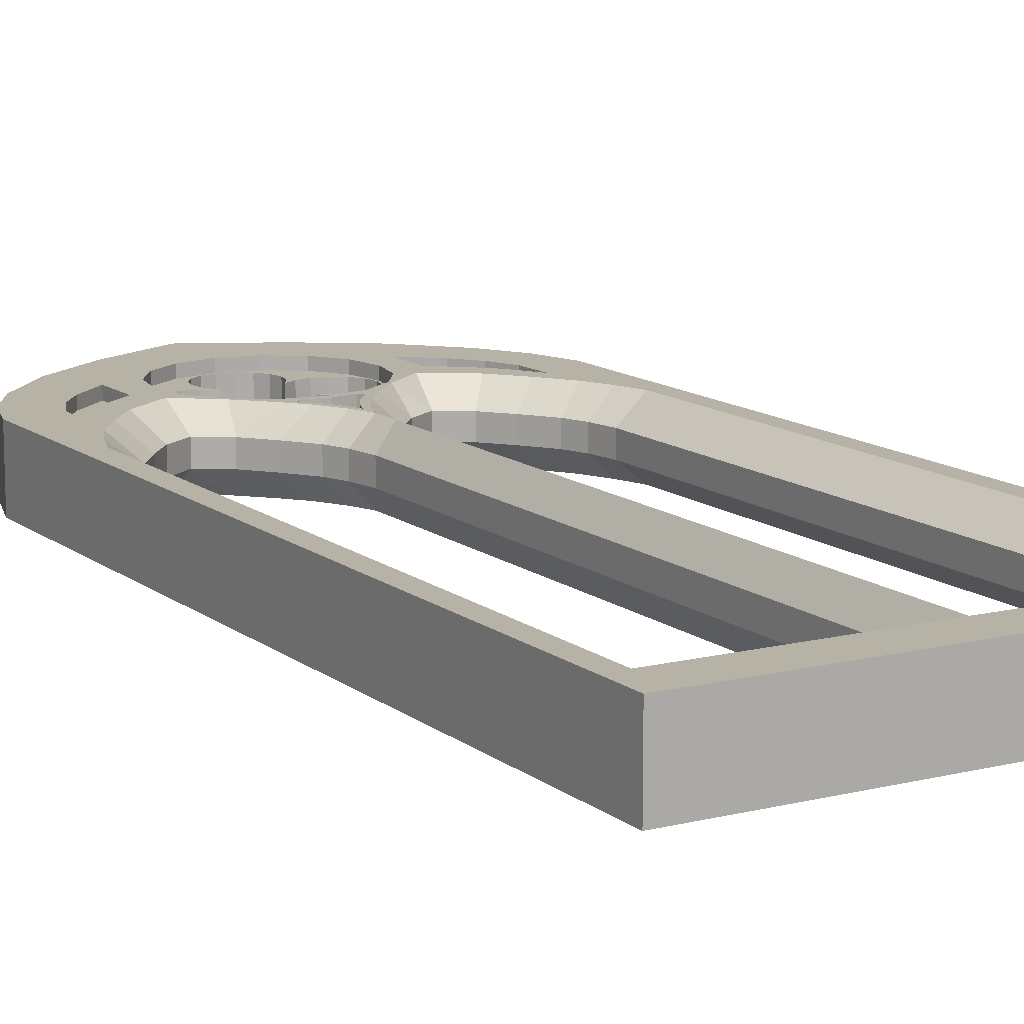
<metadata>
{"format":"obj","ext":"obj","renderer":"f3d","projection":"perspective","resolution":1024,"background":"white","views":[{"elev":12.4,"azim":-30.3,"up":"+Z"}]}
</metadata>
<code>
o Circle.001
v 9.161 26.77 -0
v 10.84 26.77 -0
v 9.391 26.62 -0
v 10.61 26.62 -0
v 8.93 26.62 -0
v 11.07 26.62 -0
v 9.571 26.4 -0
v 10.43 26.4 -0
v 8.75 26.4 -0
v 11.25 26.4 -0
v 9.743 26.16 -0
v 10.26 26.16 -0
v 8.578 26.16 -0
v 11.42 26.16 -0
v 9.817 25.96 0
v 10.18 25.96 0
v 8.504 25.96 0
v 11.5 25.96 0
v 9.861 25.7 0
v 9.861 20.55 0
v 10.14 25.7 0
v 10.14 20.55 0
v 8.46 25.7 0
v 8.46 20.55 0
v 11.54 25.7 0
v 11.54 20.55 0
v 10.12 28.15 -0
v 9.878 28.15 -0
v 10 28.17 -0
v 10.32 27.86 -0
v 9.682 27.86 -0
v 10.29 27.98 -0
v 10.22 28.08 -0
v 9.706 27.98 -0
v 9.775 28.08 -0
v 10 26.62 -0
v 10.12 26.65 -0
v 9.878 26.65 -0
v 10.22 26.71 -0
v 9.775 26.71 -0
v 10.29 26.82 -0
v 9.706 26.82 -0
v 10.32 26.94 -0
v 9.682 26.94 -0
v 10.75 27.52 -0
v 9.248 27.52 -0
v 10.78 27.4 -0
v 9.224 27.4 -0
v 10.75 27.28 -0
v 9.248 27.28 -0
v 10.68 27.17 -0
v 9.317 27.17 -0
v 10.58 27.1 -0
v 9.42 27.1 -0
v 10.46 27.08 -0
v 9.542 27.08 -0
v 10.34 27.1 -0
v 9.663 27.1 -0
v 10.34 27.69 -0
v 9.663 27.69 -0
v 10.46 27.72 -0
v 9.542 27.72 -0
v 10.68 27.62 -0
v 10.58 27.69 -0
v 9.317 27.62 -0
v 9.42 27.69 -0
v 10.29 27.73 -0
v 10.23 27.63 -0
v 9.706 27.73 -0
v 9.771 27.63 -0
v 10.29 27.06 -0
v 10.23 27.17 -0
v 9.706 27.06 -0
v 9.771 27.17 -0
v 10 19.82 0
v 10 28.85 -0
v 9.325 28.51 -0
v 10.67 28.51 -0
v 8.759 28.12 -0
v 11.24 28.12 -0
v 8.341 27.67 -0
v 11.66 27.67 -0
v 8.122 27.3 -0
v 11.88 27.3 -0
v 8 26.9 -0
v 12 26.9 -0
v 8 26.3 -0
v 12 26.3 -0
v 8 26 0
v 12 26 0
v 8 19.82 0
v 8 25.7 0
v 12 19.82 0
v 12 25.7 0
v 10 26.54 -0.2
v 10 26.54 0.2
v 10 26.12 -0.2
v 10 26.12 0.2
v 10.05 26.25 -0.2
v 10.05 26.25 0.2
v 9.951 26.25 -0.2
v 9.951 26.25 0.2
v 10.13 26.4 -0.2
v 10.13 26.4 0.2
v 9.865 26.4 -0.2
v 9.865 26.4 0.2
v 10.23 26.52 -0.2
v 10.23 26.52 0.2
v 10.2 26.58 -0.2
v 10.2 26.58 0.2
v 9.769 26.52 -0.2
v 9.769 26.52 0.2
v 9.801 26.58 -0.2
v 9.801 26.58 0.2
v 9.769 26.52 -0.3
v 9.769 26.52 0.3
v 10.23 26.52 -0.3
v 10.23 26.52 0.3
v 9.865 26.4 -0.3
v 9.865 26.4 0.3
v 10.13 26.4 -0.3
v 10.13 26.4 0.3
v 9.951 26.25 -0.3
v 9.951 26.25 0.3
v 10.05 26.25 -0.3
v 10.05 26.25 0.3
v 10 26.12 -0.3
v 10 26.12 0.3
v 9.801 26.58 -0.3
v 9.801 26.58 0.3
v 10 26.54 -0.3
v 10 26.54 0.3
v 10.2 26.58 -0.3
v 10.2 26.58 0.3
v 10.57 26.8 -0.3
v 10.57 26.8 0.3
v 9.431 26.8 -0.3
v 9.431 26.8 0.3
v 10.56 27.96 -0.2
v 10.56 27.96 0.2
v 9.438 27.96 -0.2
v 9.438 27.96 0.2
v 10.73 27.7 -0.2
v 10.73 27.7 0.2
v 9.266 27.7 -0.2
v 9.266 27.7 0.2
v 10.79 27.4 -0.2
v 10.79 27.4 0.2
v 9.205 27.4 -0.2
v 9.205 27.4 0.2
v 10.73 27.09 -0.2
v 10.73 27.09 0.2
v 9.266 27.09 -0.2
v 9.266 27.09 0.2
v 10.56 26.84 -0.2
v 10.56 26.84 0.2
v 9.438 26.84 -0.2
v 9.438 26.84 0.2
v 10.3 26.66 -0.2
v 10.3 26.66 0.2
v 9.696 26.66 -0.2
v 9.696 26.66 0.2
v 10 26.6 -0.2
v 10 26.6 0.2
v 10 28.19 -0.2
v 10 28.19 0.2
v 10.3 28.13 -0.2
v 10.3 28.13 0.2
v 9.696 28.13 -0.2
v 9.696 28.13 0.2
v 10.12 28.15 -0.2
v 10.12 28.15 0.2
v 9.878 28.15 -0.2
v 9.878 28.15 0.2
v 10 28.17 -0.2
v 10 28.17 0.2
v 10.29 27.73 -0.2
v 10.29 27.73 0.2
v 9.706 27.73 -0.2
v 9.706 27.73 0.2
v 10.32 27.86 -0.2
v 10.32 27.86 0.2
v 9.682 27.86 -0.2
v 9.682 27.86 0.2
v 10.29 27.98 -0.2
v 10.29 27.98 0.2
v 9.706 27.98 -0.2
v 9.706 27.98 0.2
v 10.22 28.08 -0.2
v 10.22 28.08 0.2
v 9.775 28.08 -0.2
v 9.775 28.08 0.2
v 10 26.62 -0.2
v 10 26.62 0.2
v 10.12 26.65 -0.2
v 10.12 26.65 0.2
v 9.878 26.65 -0.2
v 9.878 26.65 0.2
v 10.22 26.71 -0.2
v 10.22 26.71 0.2
v 9.775 26.71 -0.2
v 9.775 26.71 0.2
v 10.29 26.82 -0.2
v 10.29 26.82 0.2
v 9.706 26.82 -0.2
v 9.706 26.82 0.2
v 10.32 26.94 -0.2
v 10.32 26.94 0.2
v 9.682 26.94 -0.2
v 9.682 26.94 0.2
v 10.29 27.06 -0.2
v 10.29 27.06 0.2
v 9.706 27.06 -0.2
v 9.706 27.06 0.2
v 10.68 27.62 -0.2
v 10.68 27.62 0.2
v 9.317 27.62 -0.2
v 9.317 27.62 0.2
v 10.75 27.52 -0.2
v 10.75 27.52 0.2
v 9.248 27.52 -0.2
v 9.248 27.52 0.2
v 10.78 27.4 -0.2
v 10.78 27.4 0.2
v 9.224 27.4 -0.2
v 9.224 27.4 0.2
v 10.75 27.28 -0.2
v 10.75 27.28 0.2
v 9.248 27.28 -0.2
v 9.248 27.28 0.2
v 10.68 27.17 -0.2
v 10.68 27.17 0.2
v 9.317 27.17 -0.2
v 9.317 27.17 0.2
v 10.58 27.1 -0.2
v 10.58 27.1 0.2
v 9.42 27.1 -0.2
v 9.42 27.1 0.2
v 10.46 27.08 -0.2
v 10.46 27.08 0.2
v 9.542 27.08 -0.2
v 9.542 27.08 0.2
v 10.34 27.1 -0.2
v 10.34 27.1 0.2
v 9.663 27.1 -0.2
v 9.663 27.1 0.2
v 10.23 27.17 -0.2
v 10.23 27.17 0.2
v 9.771 27.17 -0.2
v 9.771 27.17 0.2
v 10.23 27.63 -0.2
v 10.23 27.63 0.2
v 9.771 27.63 -0.2
v 9.771 27.63 0.2
v 10.34 27.69 -0.2
v 10.34 27.69 0.2
v 9.663 27.69 -0.2
v 9.663 27.69 0.2
v 10.46 27.72 -0.2
v 10.46 27.72 0.2
v 9.542 27.72 -0.2
v 9.542 27.72 0.2
v 10.58 27.69 -0.2
v 10.58 27.69 0.2
v 9.42 27.69 -0.2
v 9.42 27.69 0.2
v 11.03 27.24 -0.2
v 11.03 27.24 0.2
v 8.972 27.24 -0.2
v 8.972 27.24 0.2
v 11.23 27.09 -0.2
v 11.23 27.09 0.2
v 8.774 27.09 -0.2
v 8.774 27.09 0.2
v 11.43 26.89 -0.2
v 11.43 26.89 0.2
v 8.575 26.89 -0.2
v 8.575 26.89 0.2
v 11.59 26.61 -0.2
v 11.59 26.61 0.2
v 8.406 26.61 -0.2
v 8.406 26.61 0.2
v 11.58 26.95 -0.2
v 11.58 26.95 0.2
v 8.422 26.95 -0.2
v 8.422 26.95 0.2
v 11.47 27.2 -0.2
v 11.47 27.2 0.2
v 8.528 27.2 -0.2
v 8.528 27.2 0.2
v 11.31 27.42 -0.2
v 11.31 27.42 0.2
v 11.03 27.65 -0.2
v 11.03 27.65 0.2
v 8.693 27.42 -0.2
v 8.693 27.42 0.2
v 8.968 27.65 -0.2
v 8.968 27.65 0.2
v 10 19.82 -0.3
v 10 19.82 0.3
v 10 20.2 -0.3
v 10 20.2 0.3
v 8.693 27.42 -0.3
v 8.693 27.42 0.3
v 11.31 27.42 -0.3
v 11.31 27.42 0.3
v 8.528 27.2 -0.3
v 8.528 27.2 0.3
v 11.47 27.2 -0.3
v 11.47 27.2 0.3
v 8.422 26.95 -0.3
v 8.422 26.95 0.3
v 11.58 26.95 -0.3
v 11.58 26.95 0.3
v 8.406 26.61 -0.3
v 8.406 26.61 0.3
v 11.59 26.61 -0.3
v 11.59 26.61 0.3
v 8.575 26.89 -0.3
v 8.575 26.89 0.3
v 11.43 26.89 -0.3
v 11.43 26.89 0.3
v 8.774 27.09 -0.3
v 8.774 27.09 0.3
v 11.23 27.09 -0.3
v 11.23 27.09 0.3
v 8.972 27.24 -0.3
v 8.972 27.24 0.3
v 11.03 27.24 -0.3
v 11.03 27.24 0.3
v 8.968 27.65 -0.3
v 8.968 27.65 0.3
v 11.03 27.65 -0.3
v 11.03 27.65 0.3
v 9.102 27.99 -0.3
v 9.102 27.99 0.3
v 10.9 27.99 -0.3
v 10.9 27.99 0.3
v 8.803 27.74 -0.3
v 8.803 27.74 0.3
v 11.2 27.74 -0.3
v 11.2 27.74 0.3
v 8.516 27.43 -0.3
v 8.516 27.43 0.3
v 11.48 27.43 -0.3
v 11.48 27.43 0.3
v 8.283 27.05 -0.3
v 8.283 27.05 0.3
v 11.72 27.05 -0.3
v 11.72 27.05 0.3
v 8.176 26.69 -0.3
v 8.176 26.69 0.3
v 11.82 26.69 -0.3
v 11.82 26.69 0.3
v 8.154 26.32 -0.3
v 8.154 26.32 0.3
v 11.85 26.32 -0.3
v 11.85 26.32 0.3
v 8.161 26.03 -0.3
v 8.161 26.03 0.3
v 11.84 26.03 -0.3
v 11.84 26.03 0.3
v 9.125 27.05 -0.3
v 9.125 27.05 0.3
v 10.87 27.05 -0.3
v 10.87 27.05 0.3
v 8.776 26.8 -0.3
v 8.776 26.8 0.3
v 11.22 26.8 -0.3
v 11.22 26.8 0.3
v 8.566 26.55 -0.3
v 8.566 26.55 0.3
v 11.43 26.55 -0.3
v 11.43 26.55 0.3
v 8.378 26.27 -0.3
v 8.378 26.27 0.3
v 11.62 26.27 -0.3
v 11.62 26.27 0.3
v 8.268 26.03 -0.3
v 8.268 26.03 0.3
v 11.73 26.03 -0.3
v 11.73 26.03 0.3
v 10 28.85 -0.3
v 10 28.85 0.3
v 9.325 28.51 -0.3
v 9.325 28.51 0.3
v 10.67 28.51 -0.3
v 10.67 28.51 0.3
v 8.759 28.12 -0.3
v 8.759 28.12 0.3
v 11.24 28.12 -0.3
v 11.24 28.12 0.3
v 8.341 27.67 -0.3
v 8.341 27.67 0.3
v 11.66 27.67 -0.3
v 11.66 27.67 0.3
v 8.122 27.3 -0.3
v 8.122 27.3 0.3
v 11.88 27.3 -0.3
v 11.88 27.3 0.3
v 8 26.9 -0.3
v 8 26.9 0.3
v 12 26.9 -0.3
v 12 26.9 0.3
v 8 26.3 -0.3
v 8 26.3 0.3
v 12 26.3 -0.3
v 12 26.3 0.3
v 8 26 -0.3
v 8 26 0.3
v 12 26 -0.3
v 12 26 0.3
v 8.187 25.78 -0.3
v 8.187 25.78 0.3
v 11.81 25.78 -0.3
v 11.81 25.78 0.3
v 8.172 20.19 -0.3
v 8.172 20.19 0.3
v 11.83 20.19 -0.3
v 11.83 20.19 0.3
v 9.647 26.58 -0.3
v 9.647 26.58 0.3
v 10.35 26.58 -0.3
v 10.35 26.58 0.3
v 9.794 26.4 -0.3
v 9.794 26.4 0.3
v 10.21 26.4 -0.3
v 10.21 26.4 0.3
v 9.925 26.16 -0.3
v 9.925 26.16 0.3
v 10.07 26.16 -0.3
v 10.07 26.16 0.3
v 10 25.96 -0.3
v 10 25.96 0.3
v 9.161 26.77 -0.1
v 9.161 26.77 0.1
v 10.84 26.77 -0.1
v 10.84 26.77 0.1
v 8.93 26.62 -0.1
v 8.93 26.62 0.1
v 11.07 26.62 -0.1
v 11.07 26.62 0.1
v 9.391 26.62 -0.1
v 9.391 26.62 0.1
v 10.61 26.62 -0.1
v 10.61 26.62 0.1
v 9.571 26.4 -0.1
v 9.571 26.4 0.1
v 10.43 26.4 -0.1
v 10.43 26.4 0.1
v 8.75 26.4 -0.1
v 8.75 26.4 0.1
v 11.25 26.4 -0.1
v 11.25 26.4 0.1
v 9.743 26.16 -0.1
v 9.743 26.16 0.1
v 10.26 26.16 -0.1
v 10.26 26.16 0.1
v 8.578 26.16 -0.1
v 8.578 26.16 0.1
v 11.42 26.16 -0.1
v 11.42 26.16 0.1
v 9.817 25.96 -0.1
v 9.817 25.96 0.1
v 10.18 25.96 -0.1
v 10.18 25.96 0.1
v 8.504 25.96 -0.1
v 8.504 25.96 0.1
v 11.5 25.96 -0.1
v 11.5 25.96 0.1
v 9.861 25.7 -0.1
v 9.861 25.7 0.1
v 10.14 25.7 -0.1
v 10.14 25.7 0.1
v 9.861 20.55 -0.1
v 9.861 20.55 0.1
v 10.14 20.55 -0.1
v 10.14 20.55 0.1
v 8.46 25.7 -0.1
v 8.46 25.7 0.1
v 11.54 25.7 -0.1
v 11.54 25.7 0.1
v 8.46 20.55 -0.1
v 8.46 20.55 0.1
v 11.54 20.55 -0.1
v 11.54 20.55 0.1
v 10 25.7 -0.3
v 10 25.7 0.3
v 8 19.82 -0.3
v 8 19.82 0.3
v 12 19.82 -0.3
v 12 19.82 0.3
v 8 25.7 -0.3
v 8 25.7 0.3
v 12 25.7 -0.3
v 12 25.7 0.3
v 9.696 28.13 -0.3
v 9.696 28.13 0.3
v 10.3 28.13 -0.3
v 10.3 28.13 0.3
v 10 28.19 -0.3
v 10 28.19 0.3
v 10 26.6 -0.3
v 10 26.6 0.3
v 9.696 26.66 -0.3
v 9.696 26.66 0.3
v 10.3 26.66 -0.3
v 10.3 26.66 0.3
v 9.438 26.84 -0.3
v 9.438 26.84 0.3
v 10.56 26.84 -0.3
v 10.56 26.84 0.3
v 9.266 27.09 -0.3
v 9.266 27.09 0.3
v 10.73 27.09 -0.3
v 10.73 27.09 0.3
v 9.205 27.4 -0.3
v 9.205 27.4 0.3
v 10.79 27.4 -0.3
v 10.79 27.4 0.3
v 9.266 27.7 -0.3
v 9.266 27.7 0.3
v 10.73 27.7 -0.3
v 10.73 27.7 0.3
v 9.438 27.96 -0.3
v 9.438 27.96 0.3
v 10.56 27.96 -0.3
v 10.56 27.96 0.3
f 20 475 483 24
f 484 476 20 24
f 26 485 477 22
f 478 486 26 22
f 5 439 435 1
f 436 440 5 1
f 2 437 441 6
f 442 438 2 6
f 1 435 443 3
f 444 436 1 3
f 4 445 437 2
f 438 446 4 2
f 3 443 447 7
f 448 444 3 7
f 8 449 445 4
f 446 450 8 4
f 9 451 439 5
f 440 452 9 5
f 6 441 453 10
f 454 442 6 10
f 7 447 455 11
f 456 448 7 11
f 12 457 449 8
f 450 458 12 8
f 13 459 451 9
f 452 460 13 9
f 10 453 461 14
f 462 454 10 14
f 11 455 463 15
f 464 456 11 15
f 16 465 457 12
f 458 466 16 12
f 17 467 459 13
f 460 468 17 13
f 14 461 469 18
f 470 462 14 18
f 15 463 471 19
f 472 464 15 19
f 21 473 465 16
f 466 474 21 16
f 23 479 467 17
f 468 480 23 17
f 18 469 481 25
f 482 470 18 25
f 19 471 475 20
f 476 472 19 20
f 22 477 473 21
f 474 478 22 21
f 24 483 479 23
f 480 484 24 23
f 25 481 485 26
f 486 482 25 26
f 27 171 189 33
f 190 172 27 33
f 35 191 173 28
f 174 192 35 28
f 29 175 171 27
f 172 176 29 27
f 28 173 175 29
f 176 174 28 29
f 30 181 177 67
f 178 182 30 67
f 69 179 183 31
f 184 180 69 31
f 32 185 181 30
f 182 186 32 30
f 31 183 187 34
f 188 184 31 34
f 33 189 185 32
f 186 190 33 32
f 34 187 191 35
f 192 188 34 35
f 37 195 193 36
f 194 196 37 36
f 36 193 197 38
f 198 194 36 38
f 39 199 195 37
f 196 200 39 37
f 38 197 201 40
f 202 198 38 40
f 41 203 199 39
f 200 204 41 39
f 40 201 205 42
f 206 202 40 42
f 43 207 203 41
f 204 208 43 41
f 42 205 209 44
f 210 206 42 44
f 71 211 207 43
f 208 212 71 43
f 44 209 213 73
f 214 210 44 73
f 63 215 219 45
f 220 216 63 45
f 46 221 217 65
f 218 222 46 65
f 45 219 223 47
f 224 220 45 47
f 48 225 221 46
f 222 226 48 46
f 47 223 227 49
f 228 224 47 49
f 50 229 225 48
f 226 230 50 48
f 49 227 231 51
f 232 228 49 51
f 52 233 229 50
f 230 234 52 50
f 51 231 235 53
f 236 232 51 53
f 54 237 233 52
f 234 238 54 52
f 53 235 239 55
f 240 236 53 55
f 56 241 237 54
f 238 242 56 54
f 55 239 243 57
f 244 240 55 57
f 58 245 241 56
f 242 246 58 56
f 57 243 247 72
f 248 244 57 72
f 74 249 245 58
f 246 250 74 58
f 68 251 255 59
f 256 252 68 59
f 60 257 253 70
f 254 258 60 70
f 59 255 259 61
f 260 256 59 61
f 62 261 257 60
f 258 262 62 60
f 61 259 263 64
f 264 260 61 64
f 66 265 261 62
f 262 266 66 62
f 64 263 215 63
f 216 264 64 63
f 65 217 265 66
f 266 218 65 66
f 67 177 251 68
f 252 178 67 68
f 70 253 179 69
f 180 254 70 69
f 72 247 211 71
f 212 248 72 71
f 73 213 249 74
f 250 214 73 74
f 91 489 299 75
f 300 490 91 75
f 75 299 491 93
f 492 300 75 93
f 76 383 385 77
f 386 384 76 77
f 78 387 383 76
f 384 388 78 76
f 77 385 389 79
f 390 386 77 79
f 80 391 387 78
f 388 392 80 78
f 79 389 393 81
f 394 390 79 81
f 82 395 391 80
f 392 396 82 80
f 81 393 397 83
f 398 394 81 83
f 84 399 395 82
f 396 400 84 82
f 83 397 401 85
f 402 398 83 85
f 86 403 399 84
f 400 404 86 84
f 85 401 405 87
f 406 402 85 87
f 88 407 403 86
f 404 408 88 86
f 87 405 409 89
f 410 406 87 89
f 90 411 407 88
f 408 412 90 88
f 89 409 493 92
f 494 410 89 92
f 94 495 411 90
f 412 496 94 90
f 92 493 489 91
f 490 494 92 91
f 93 491 495 94
f 496 492 93 94
f 103 95 109 107
f 110 96 104 108
f 111 113 95 105
f 96 114 112 106
f 103 105 95
f 96 106 104
f 105 103 99 101
f 100 104 106 102
f 101 99 97
f 98 100 102
f 95 131 133 109
f 134 132 96 110
f 113 129 131 95
f 132 130 114 96
f 99 125 127 97
f 128 126 100 98
f 97 127 123 101
f 124 128 98 102
f 103 121 125 99
f 126 122 104 100
f 101 123 119 105
f 120 124 102 106
f 107 117 121 103
f 122 118 108 104
f 105 119 115 111
f 116 120 106 112
f 109 133 117 107
f 118 134 110 108
f 111 115 129 113
f 130 116 112 114
f 115 421 505 129
f 506 422 116 130
f 133 507 423 117
f 424 508 134 118
f 119 425 421 115
f 422 426 120 116
f 117 423 427 121
f 428 424 118 122
f 123 429 425 119
f 426 430 124 120
f 121 427 431 125
f 432 428 122 126
f 127 433 429 123
f 430 434 128 124
f 125 431 433 127
f 434 432 126 128
f 129 505 503 131
f 504 506 130 132
f 131 503 507 133
f 508 504 132 134
f 435 137 443
f 444 138 436
f 137 421 443
f 444 422 138
f 363 137 435
f 436 138 364
f 421 137 509 505
f 510 138 422 506
f 137 363 513 509
f 514 364 138 510
f 135 437 445
f 446 438 136
f 423 135 445
f 446 136 424
f 135 365 437
f 438 366 136
f 135 511 515 365
f 516 512 136 366
f 423 507 511 135
f 512 508 424 136
f 161 201 197
f 198 202 162
f 195 199 159
f 160 200 196
f 161 197 163
f 164 198 162
f 163 195 159
f 160 196 164
f 153 229 233
f 234 230 154
f 231 227 151
f 152 228 232
f 149 229 153
f 154 230 150
f 151 227 147
f 148 228 152
f 145 221 149
f 150 222 146
f 147 219 143
f 144 220 148
f 145 217 221
f 222 218 146
f 219 215 143
f 144 216 220
f 169 173 191
f 192 174 170
f 189 171 167
f 168 172 190
f 165 173 169
f 170 174 166
f 167 171 165
f 166 172 168
f 165 175 173
f 174 176 166
f 171 175 165
f 166 176 172
f 149 221 225
f 226 222 150
f 223 219 147
f 148 220 224
f 149 225 229
f 230 226 150
f 227 223 147
f 148 224 228
f 163 197 193
f 194 198 164
f 193 195 163
f 164 196 194
f 157 205 201 161
f 202 206 158 162
f 199 203 155 159
f 156 204 200 160
f 153 233 237 157
f 238 234 154 158
f 235 231 151 155
f 152 232 236 156
f 157 237 241
f 242 238 158
f 239 235 155
f 156 236 240
f 157 209 205
f 206 210 158
f 203 207 155
f 156 208 204
f 157 213 209
f 210 214 158
f 207 211 155
f 156 212 208
f 157 241 245
f 246 242 158
f 243 239 155
f 156 240 244
f 141 265 217 145
f 218 266 142 146
f 215 263 139 143
f 140 264 216 144
f 141 261 265
f 266 262 142
f 263 259 139
f 140 260 264
f 141 169 191 187
f 192 170 142 188
f 189 167 139 185
f 140 168 190 186
f 141 257 261
f 262 258 142
f 259 255 139
f 140 256 260
f 141 187 183
f 184 188 142
f 181 185 139
f 140 186 182
f 141 183 179
f 180 184 142
f 177 181 139
f 140 182 178
f 157 245 249 213
f 250 246 158 214
f 247 243 155 211
f 156 244 248 212
f 141 179 253 257
f 254 180 142 258
f 251 177 139 255
f 140 178 252 256
f 139 527 523 143
f 524 528 140 144
f 145 521 525 141
f 526 522 146 142
f 143 523 519 147
f 520 524 144 148
f 149 517 521 145
f 522 518 150 146
f 147 519 515 151
f 516 520 148 152
f 153 513 517 149
f 518 514 154 150
f 151 515 511 155
f 512 516 152 156
f 157 509 513 153
f 514 510 158 154
f 155 511 507 159
f 508 512 156 160
f 161 505 509 157
f 510 506 162 158
f 159 507 503 163
f 504 508 160 164
f 163 503 505 161
f 506 504 164 162
f 165 501 499 167
f 500 502 166 168
f 169 497 501 165
f 502 498 170 166
f 167 499 527 139
f 528 500 168 140
f 141 525 497 169
f 498 526 142 170
f 283 279 275
f 276 280 284
f 277 281 285
f 286 282 278
f 283 275 271 287
f 272 276 284 288
f 273 277 285 289
f 286 278 274 290
f 291 287 271
f 272 288 292
f 273 289 295
f 296 290 274
f 271 267 293 291
f 294 268 272 292
f 297 269 273 295
f 274 270 298 296
f 267 329 333 293
f 334 330 268 294
f 297 331 327 269
f 328 332 298 270
f 271 325 329 267
f 330 326 272 268
f 269 327 323 273
f 324 328 270 274
f 275 321 325 271
f 326 322 276 272
f 273 323 319 277
f 320 324 274 278
f 279 317 321 275
f 322 318 280 276
f 277 319 315 281
f 316 320 278 282
f 283 313 317 279
f 318 314 284 280
f 281 315 311 285
f 312 316 282 286
f 287 309 313 283
f 314 310 288 284
f 285 311 307 289
f 308 312 286 290
f 291 305 309 287
f 310 306 292 288
f 289 307 303 295
f 304 308 290 296
f 293 333 305 291
f 306 334 294 292
f 295 303 331 297
f 332 304 296 298
f 301 417 483 475
f 484 418 302 476
f 301 477 485 419
f 486 478 302 420
f 489 417 301 299
f 302 418 490 300
f 299 301 419 491
f 420 302 300 492
f 413 359 379
f 380 360 414
f 381 361 415
f 416 362 382
f 379 359 355 375
f 356 360 380 376
f 357 361 381 377
f 382 362 358 378
f 375 355 315
f 316 356 376
f 317 357 377
f 378 358 318
f 355 351 315
f 316 352 356
f 317 353 357
f 358 354 318
f 375 315 371
f 372 316 376
f 373 317 377
f 378 318 374
f 371 315 319 367
f 320 316 372 368
f 321 317 373 369
f 374 318 322 370
f 367 319 323
f 324 320 368
f 325 321 369
f 370 322 326
f 367 323 327 363
f 328 324 368 364
f 329 325 369 365
f 370 326 330 366
f 351 347 311 315
f 312 348 352 316
f 313 349 353 317
f 354 350 314 318
f 347 343 307 311
f 308 344 348 312
f 309 345 349 313
f 350 346 310 314
f 343 303 307
f 308 304 344
f 309 305 345
f 346 306 310
f 343 339 331 303
f 332 340 344 304
f 333 341 345 305
f 346 342 334 306
f 363 327 331 335
f 332 328 364 336
f 333 329 365 337
f 366 330 334 338
f 339 335 331
f 332 336 340
f 333 337 341
f 342 338 334
f 517 363 335
f 336 364 518
f 337 365 519
f 520 366 338
f 521 517 335
f 336 518 522
f 337 519 523
f 524 520 338
f 517 513 363
f 364 514 518
f 365 515 519
f 520 516 366
f 525 521 335
f 336 522 526
f 337 523 527
f 528 524 338
f 525 335 385 497
f 386 336 526 498
f 387 337 527 499
f 528 338 388 500
f 501 497 385 383
f 386 498 502 384
f 387 499 501 383
f 502 500 388 384
f 389 385 335 339
f 336 386 390 340
f 337 387 391 341
f 392 388 338 342
f 393 389 339 343
f 340 390 394 344
f 341 391 395 345
f 396 392 342 346
f 397 393 343 347
f 344 394 398 348
f 345 395 399 349
f 400 396 346 350
f 401 397 347 351
f 348 398 402 352
f 349 399 403 353
f 404 400 350 354
f 405 401 351 355
f 352 402 406 356
f 353 403 407 357
f 408 404 354 358
f 409 405 355 359
f 356 406 410 360
f 357 407 411 361
f 412 408 358 362
f 493 409 359 413
f 360 410 494 414
f 361 411 495 415
f 496 412 362 416
f 447 443 421 425
f 422 444 448 426
f 423 445 449 427
f 450 446 424 428
f 455 447 425 429
f 426 448 456 430
f 427 449 457 431
f 458 450 428 432
f 463 455 429 433
f 430 456 464 434
f 431 457 465 433
f 466 458 432 434
f 439 367 363 435
f 364 368 440 436
f 365 369 441 437
f 442 370 366 438
f 451 371 367 439
f 368 372 452 440
f 369 373 453 441
f 454 374 370 442
f 459 375 371 451
f 372 376 460 452
f 373 377 461 453
f 462 378 374 454
f 467 379 375 459
f 376 380 468 460
f 377 381 469 461
f 470 382 378 462
f 479 413 379 467
f 380 414 480 468
f 381 415 481 469
f 482 416 382 470
f 417 489 493 413
f 494 490 418 414
f 495 491 419 415
f 420 492 496 416
f 483 417 413 479
f 414 418 484 480
f 415 419 485 481
f 486 420 416 482
f 487 471 463 433
f 464 472 488 434
f 465 473 487 433
f 488 474 466 434
f 301 475 471 487
f 472 476 302 488
f 473 477 301 487
f 302 478 474 488

</code>
